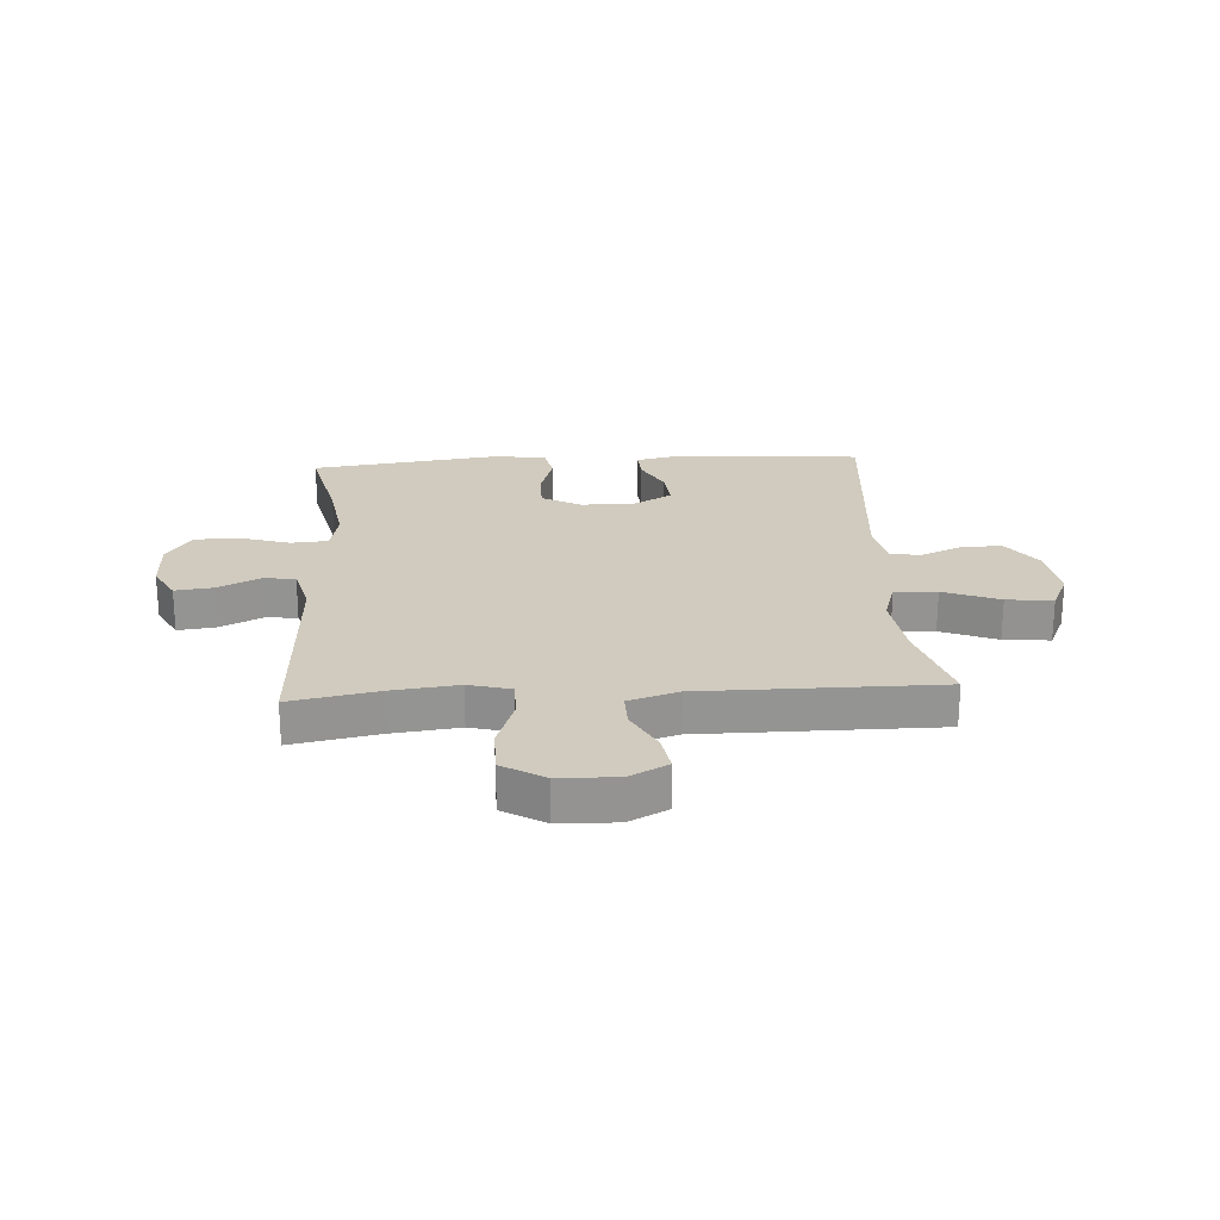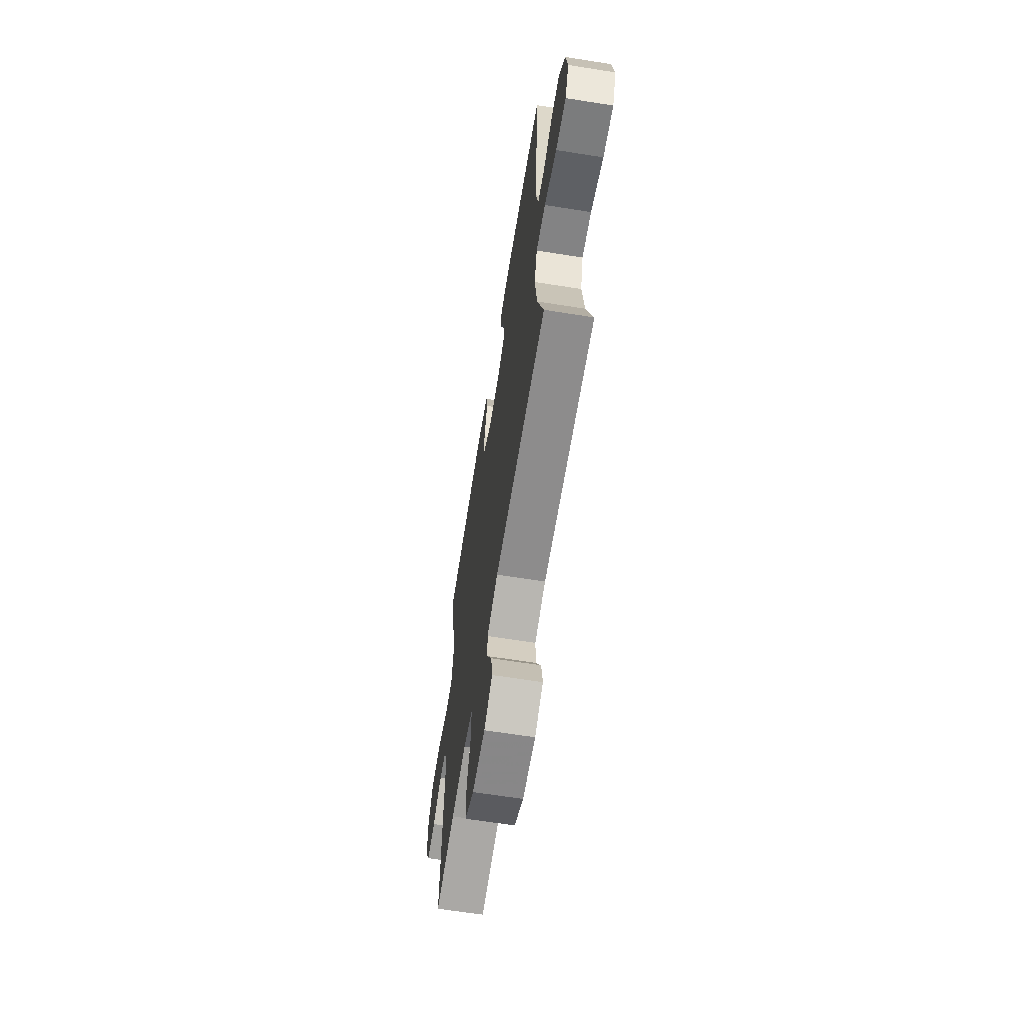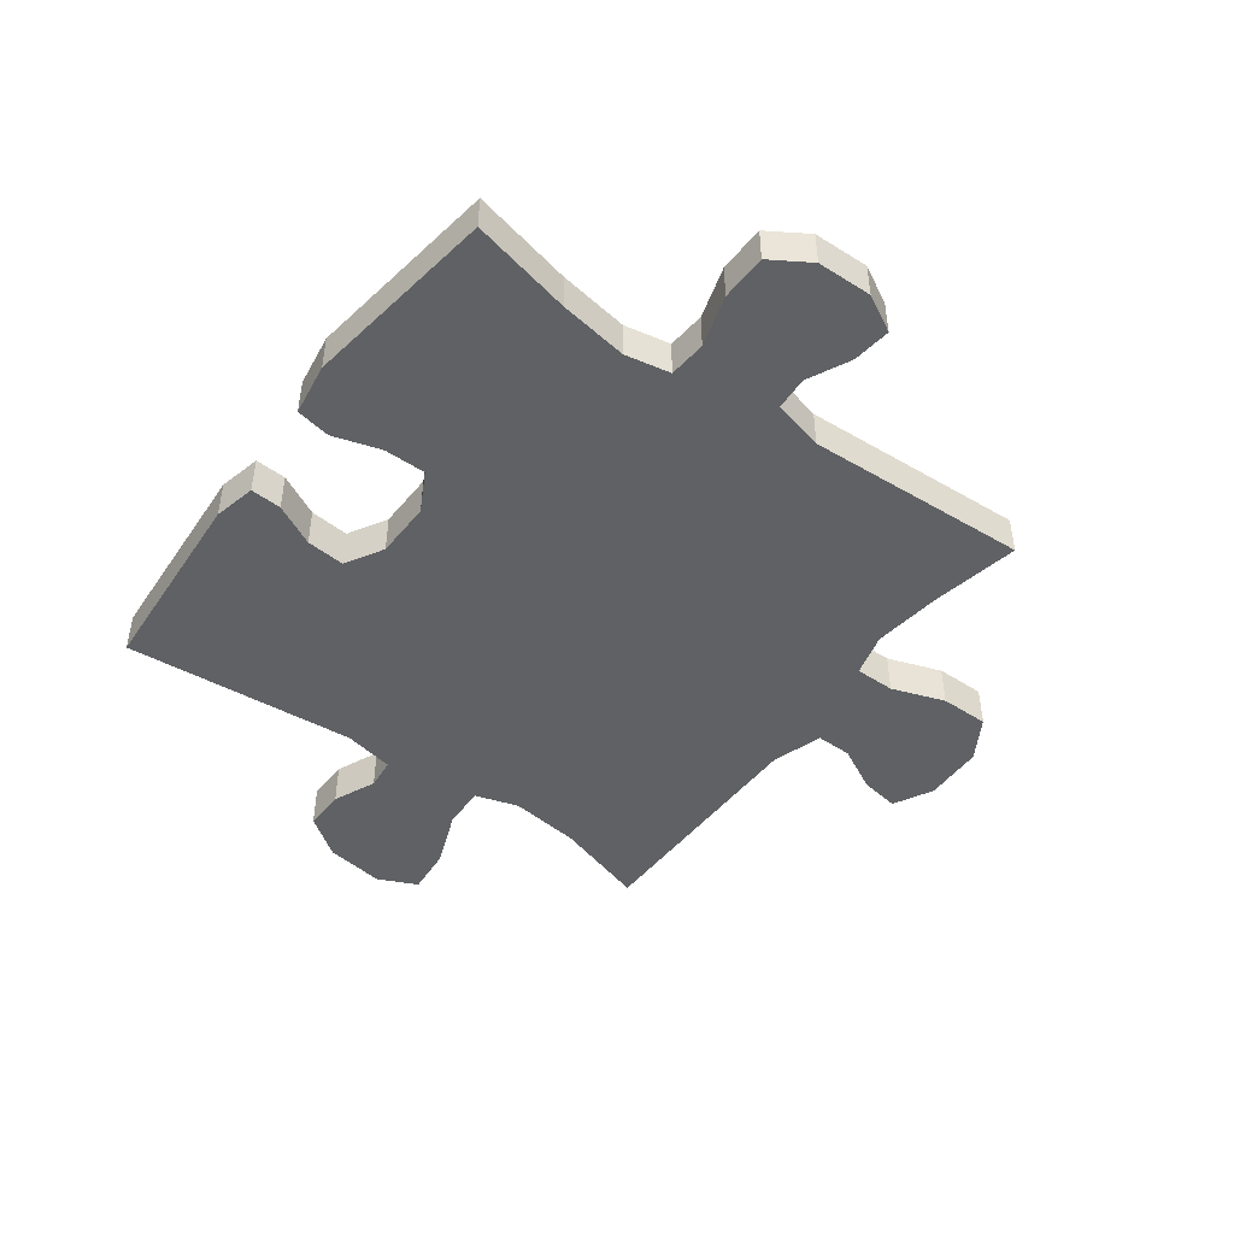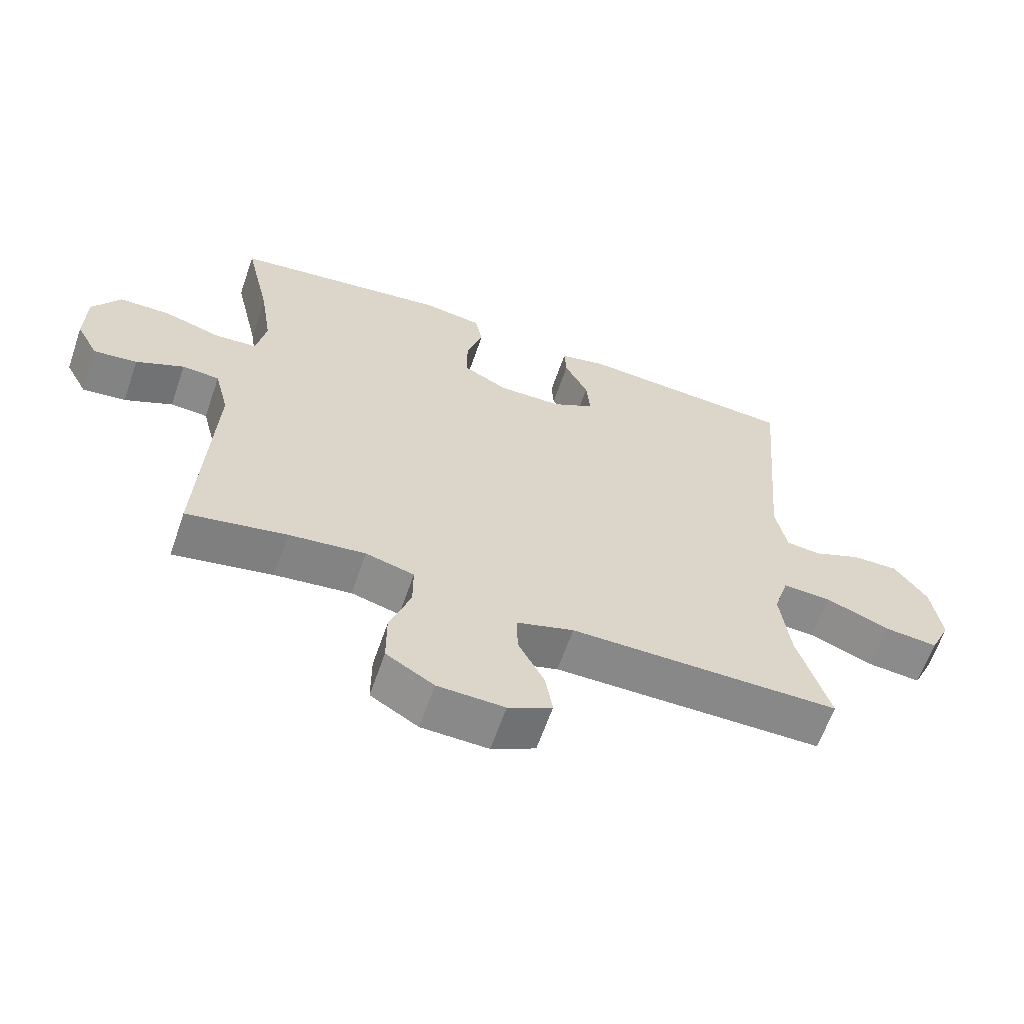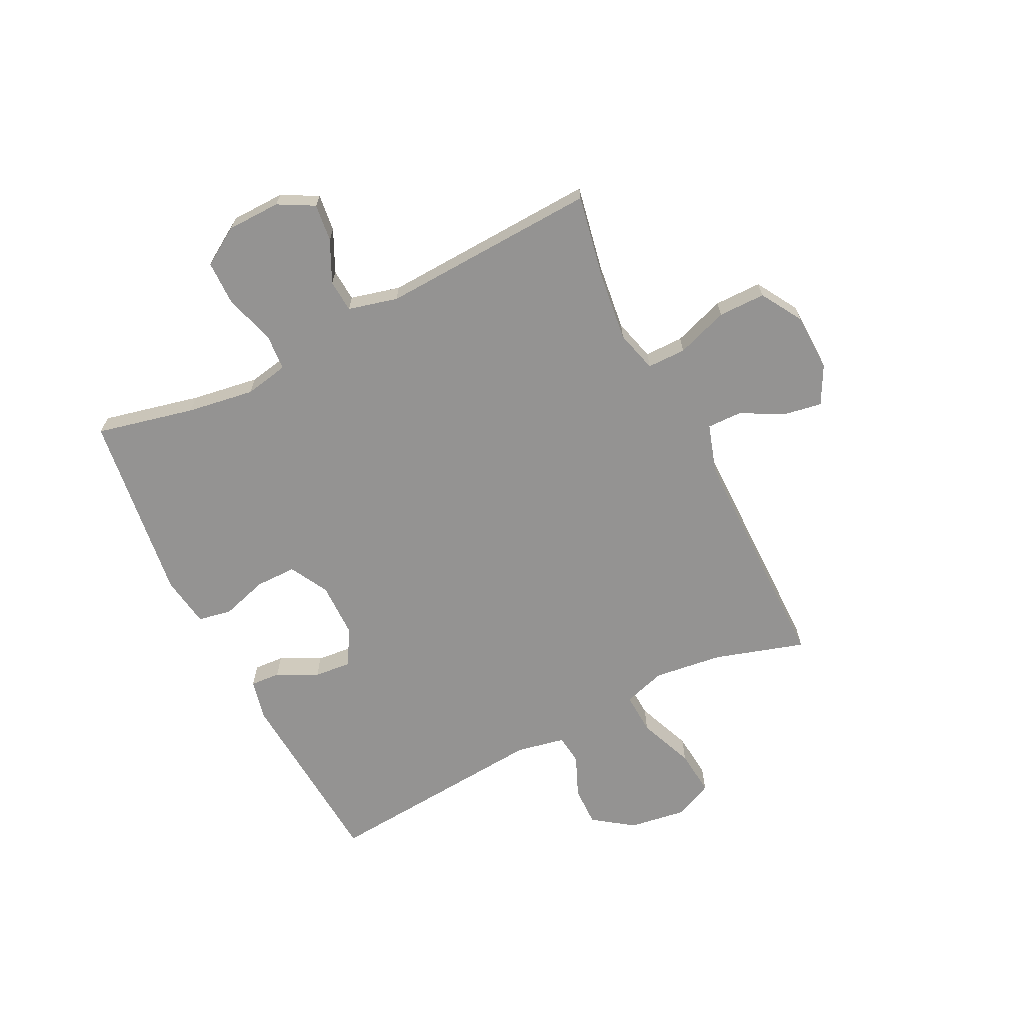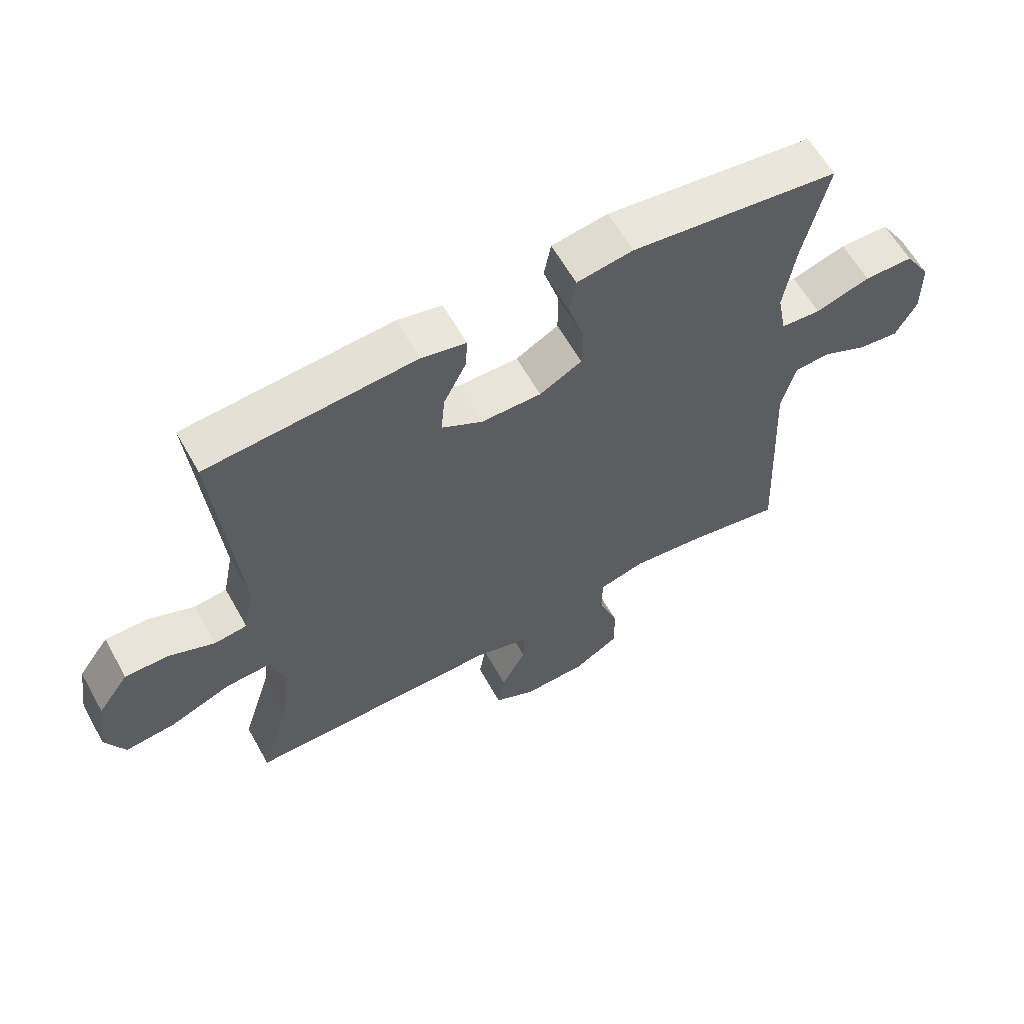
<metadata>
{"format":"obj","ext":"obj","renderer":"f3d","projection":"perspective","resolution":1024,"background":"white","views":[{"elev":23.3,"azim":176.5,"up":"+Y"},{"elev":-64.3,"azim":-99.1,"up":"+Z"},{"elev":-46.5,"azim":53.5,"up":"+Y"},{"elev":-62.8,"azim":161.0,"up":"+Z"},{"elev":-66.8,"azim":116.5,"up":"+Y"},{"elev":61.5,"azim":-29.2,"up":"+Z"}]}
</metadata>
<code>
v -0.5 0.07 0.5
v -0.167 0.07 0.524
v -0.095 0.07 0.508
v -0.098 0.07 0.455
v -0.134 0.07 0.384
v -0.14 0.07 0.318
v -0.075 0.07 0.281
v 0.022 0.07 0.28
v 0.09 0.07 0.317
v 0.09 0.07 0.389
v 0.065 0.07 0.471
v 0.076 0.07 0.53
v 0.166 0.07 0.544
v 0.5 0.07 0.5
v 0.461 0.07 0.328
v 0.443 0.07 0.21
v 0.458 0.07 0.133
v 0.522 0.07 0.128
v 0.61 0.07 0.155
v 0.689 0.07 0.154
v 0.731 0.07 0.087
v 0.733 0.07 -0.007
v 0.699 0.07 -0.07
v 0.633 0.07 -0.062
v 0.56 0.07 -0.027
v 0.503 0.07 -0.031
v 0.481 0.07 -0.118
v 0.5 0.07 -0.5
v 0.348 0.07 -0.471
v 0.231 0.07 -0.457
v 0.157 0.07 -0.477
v 0.157 0.07 -0.545
v 0.189 0.07 -0.636
v 0.189 0.07 -0.719
v 0.116 0.07 -0.763
v 0.014 0.07 -0.766
v -0.053 0.07 -0.731
v -0.042 0.07 -0.665
v -0.002 0.07 -0.588
v -0.001 0.07 -0.527
v -0.088 0.07 -0.5
v -0.5 0.07 -0.5
v -0.452 0.07 -0.342
v -0.437 0.07 -0.221
v -0.46 0.07 -0.146
v -0.534 0.07 -0.15
v -0.632 0.07 -0.189
v -0.713 0.07 -0.197
v -0.744 0.07 -0.13
v -0.729 0.07 -0.029
v -0.679 0.07 0.041
v -0.609 0.07 0.04
v -0.536 0.07 0.009
v -0.483 0.07 0.015
v -0.466 0.07 0.101
v -0.5 0 0.5
v -0.167 0 0.524
v -0.095 0 0.508
v -0.098 0 0.455
v -0.134 0 0.384
v -0.14 0 0.318
v -0.075 0 0.281
v 0.022 0 0.28
v 0.09 0 0.317
v 0.09 0 0.389
v 0.065 0 0.471
v 0.076 0 0.53
v 0.166 0 0.544
v 0.5 0 0.5
v 0.461 0 0.328
v 0.443 0 0.21
v 0.458 0 0.133
v 0.522 0 0.128
v 0.61 0 0.155
v 0.689 0 0.154
v 0.731 0 0.087
v 0.733 0 -0.007
v 0.699 0 -0.07
v 0.633 0 -0.062
v 0.56 0 -0.027
v 0.503 0 -0.031
v 0.481 0 -0.118
v 0.5 0 -0.5
v 0.348 0 -0.471
v 0.231 0 -0.457
v 0.157 0 -0.477
v 0.157 0 -0.545
v 0.189 0 -0.636
v 0.189 0 -0.719
v 0.116 0 -0.763
v 0.014 0 -0.766
v -0.053 0 -0.731
v -0.042 0 -0.665
v -0.002 0 -0.588
v -0.001 0 -0.527
v -0.088 0 -0.5
v -0.5 0 -0.5
v -0.452 0 -0.342
v -0.437 0 -0.221
v -0.46 0 -0.146
v -0.534 0 -0.15
v -0.632 0 -0.189
v -0.713 0 -0.197
v -0.744 0 -0.13
v -0.729 0 -0.029
v -0.679 0 0.041
v -0.609 0 0.04
v -0.536 0 0.009
v -0.483 0 0.015
v -0.466 0 0.101
f 51 52 53
f 50 51 53
f 49 50 53
f 48 49 53
f 47 48 53
f 46 47 53
f 45 46 53 54
f 44 45 54 55
f 41 42 43
f 40 41 43 44
f 37 38 39
f 36 37 39
f 35 36 39
f 34 35 39
f 33 34 39
f 32 33 39
f 31 32 39 40
f 27 28 29
f 26 27 29 30
f 23 24 25
f 22 23 25
f 21 22 25
f 20 21 25
f 19 20 25
f 18 19 25
f 17 18 25 26
f 13 14 15
f 12 13 15
f 11 12 15
f 10 11 15
f 9 10 15 16
f 8 9 16 17
f 3 4 5
f 2 3 5
f 1 2 5
f 55 1 5
f 55 5 6
f 55 6 7
f 44 55 7
f 40 44 7
f 31 40 7
f 26 30 31
f 17 26 31
f 8 17 31
f 7 8 31
f 108 107 106
f 108 106 105
f 108 105 104
f 108 104 103
f 108 103 102
f 108 102 101
f 109 108 101 100
f 110 109 100 99
f 98 97 96
f 99 98 96 95
f 94 93 92
f 94 92 91
f 94 91 90
f 94 90 89
f 94 89 88
f 94 88 87
f 95 94 87 86
f 84 83 82
f 85 84 82 81
f 80 79 78
f 80 78 77
f 80 77 76
f 80 76 75
f 80 75 74
f 80 74 73
f 81 80 73 72
f 70 69 68
f 70 68 67
f 70 67 66
f 70 66 65
f 71 70 65 64
f 72 71 64 63
f 60 59 58
f 60 58 57
f 60 57 56
f 60 56 110
f 61 60 110
f 62 61 110
f 62 110 99
f 62 99 95
f 62 95 86
f 86 85 81
f 86 81 72
f 86 72 63
f 86 63 62
f 1 56 57 2
f 2 57 58 3
f 3 58 59 4
f 4 59 60 5
f 5 60 61 6
f 6 61 62 7
f 7 62 63 8
f 8 63 64 9
f 9 64 65 10
f 10 65 66 11
f 11 66 67 12
f 12 67 68 13
f 13 68 69 14
f 14 69 70 15
f 15 70 71 16
f 16 71 72 17
f 17 72 73 18
f 18 73 74 19
f 19 74 75 20
f 20 75 76 21
f 21 76 77 22
f 22 77 78 23
f 23 78 79 24
f 24 79 80 25
f 25 80 81 26
f 26 81 82 27
f 27 82 83 28
f 28 83 84 29
f 29 84 85 30
f 30 85 86 31
f 31 86 87 32
f 32 87 88 33
f 33 88 89 34
f 34 89 90 35
f 35 90 91 36
f 36 91 92 37
f 37 92 93 38
f 38 93 94 39
f 39 94 95 40
f 40 95 96 41
f 41 96 97 42
f 42 97 98 43
f 43 98 99 44
f 44 99 100 45
f 45 100 101 46
f 46 101 102 47
f 47 102 103 48
f 48 103 104 49
f 49 104 105 50
f 50 105 106 51
f 51 106 107 52
f 52 107 108 53
f 53 108 109 54
f 54 109 110 55
f 55 110 56 1

</code>
